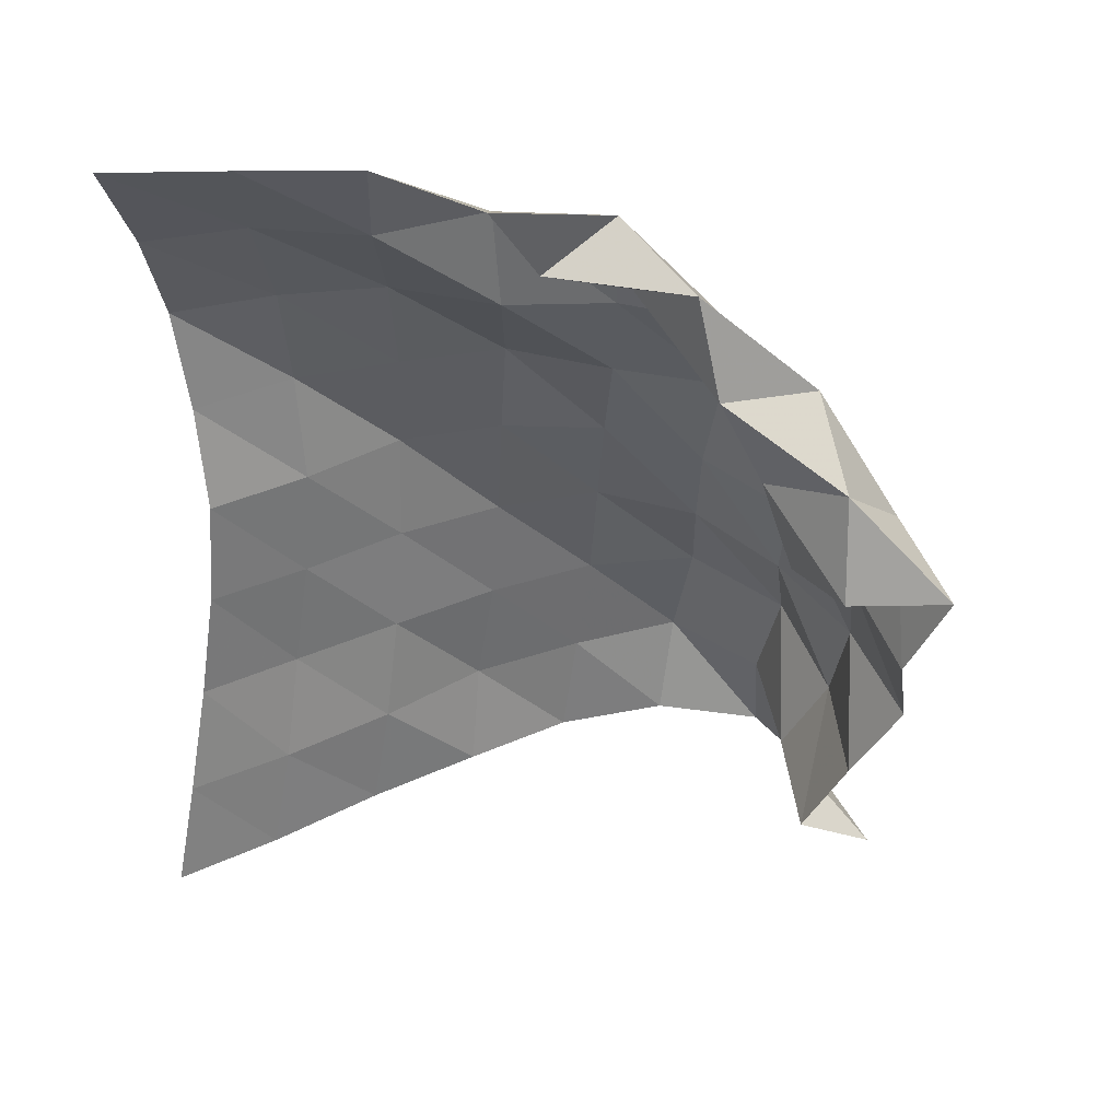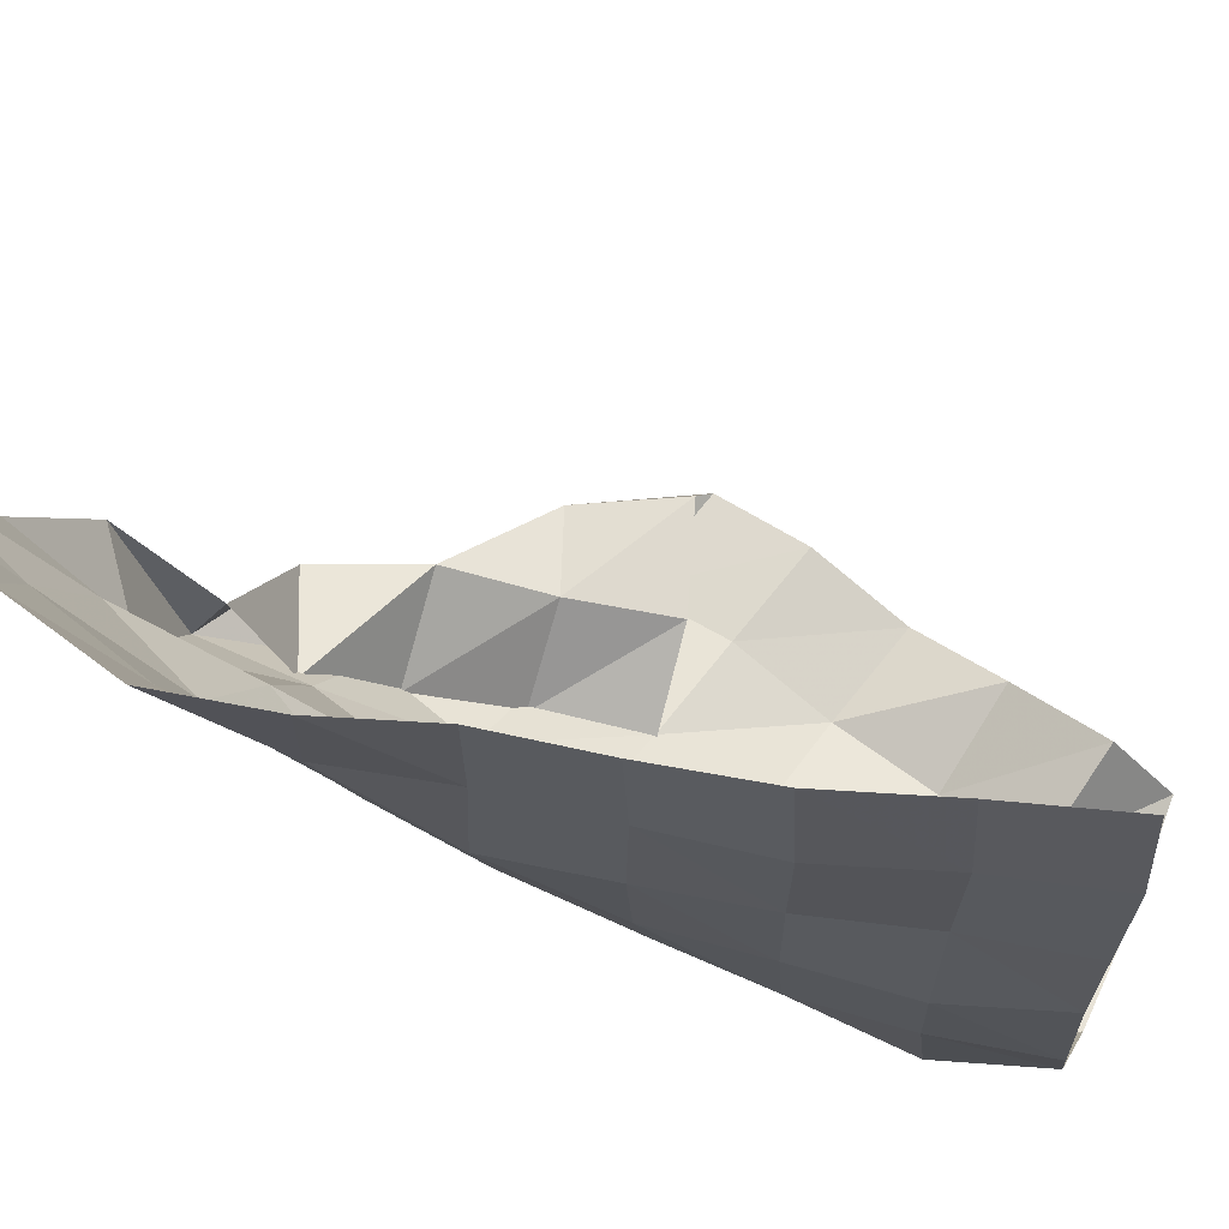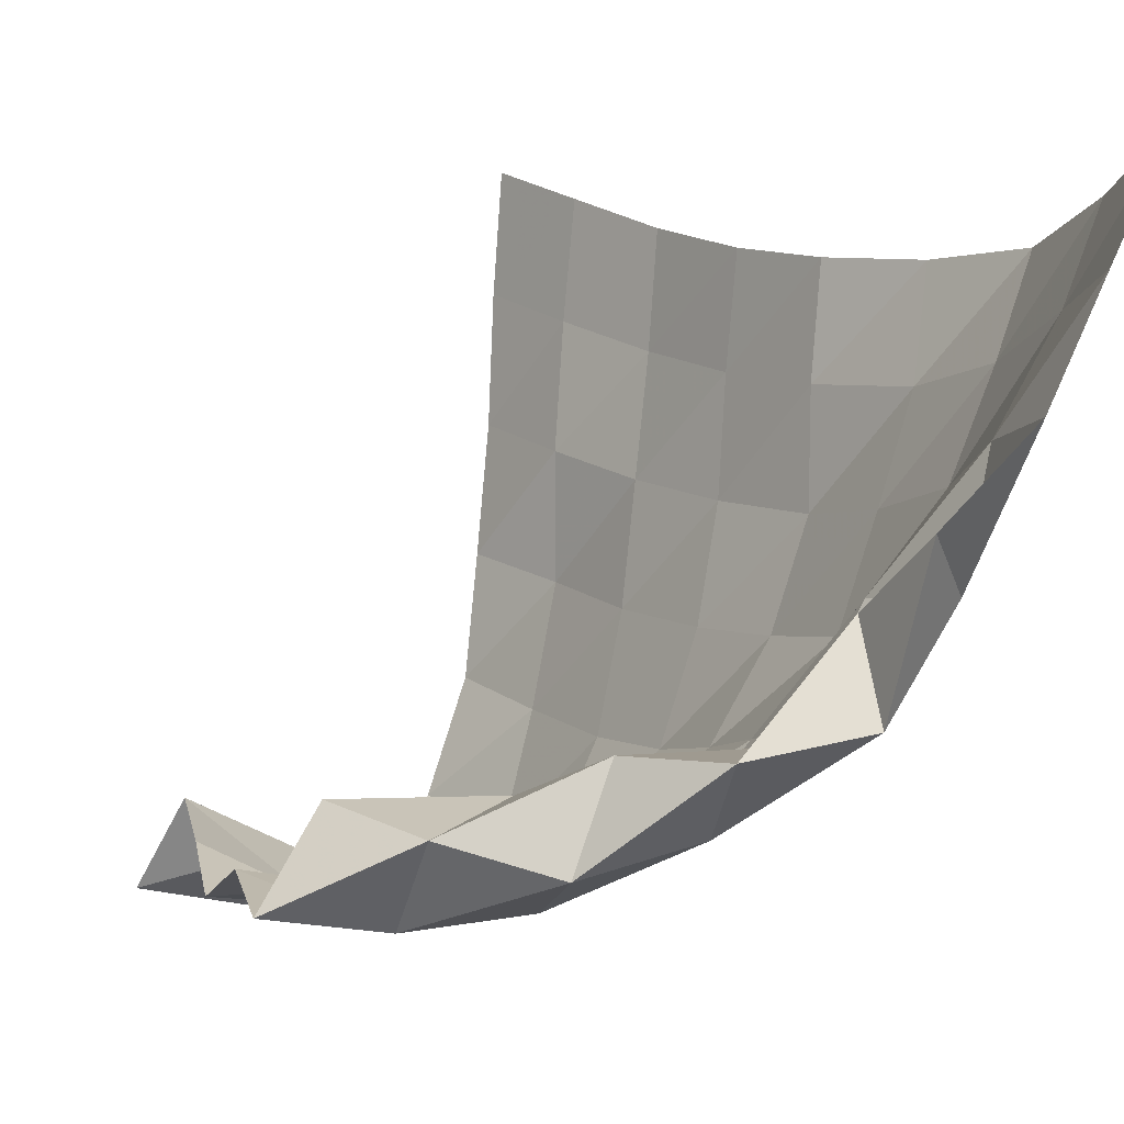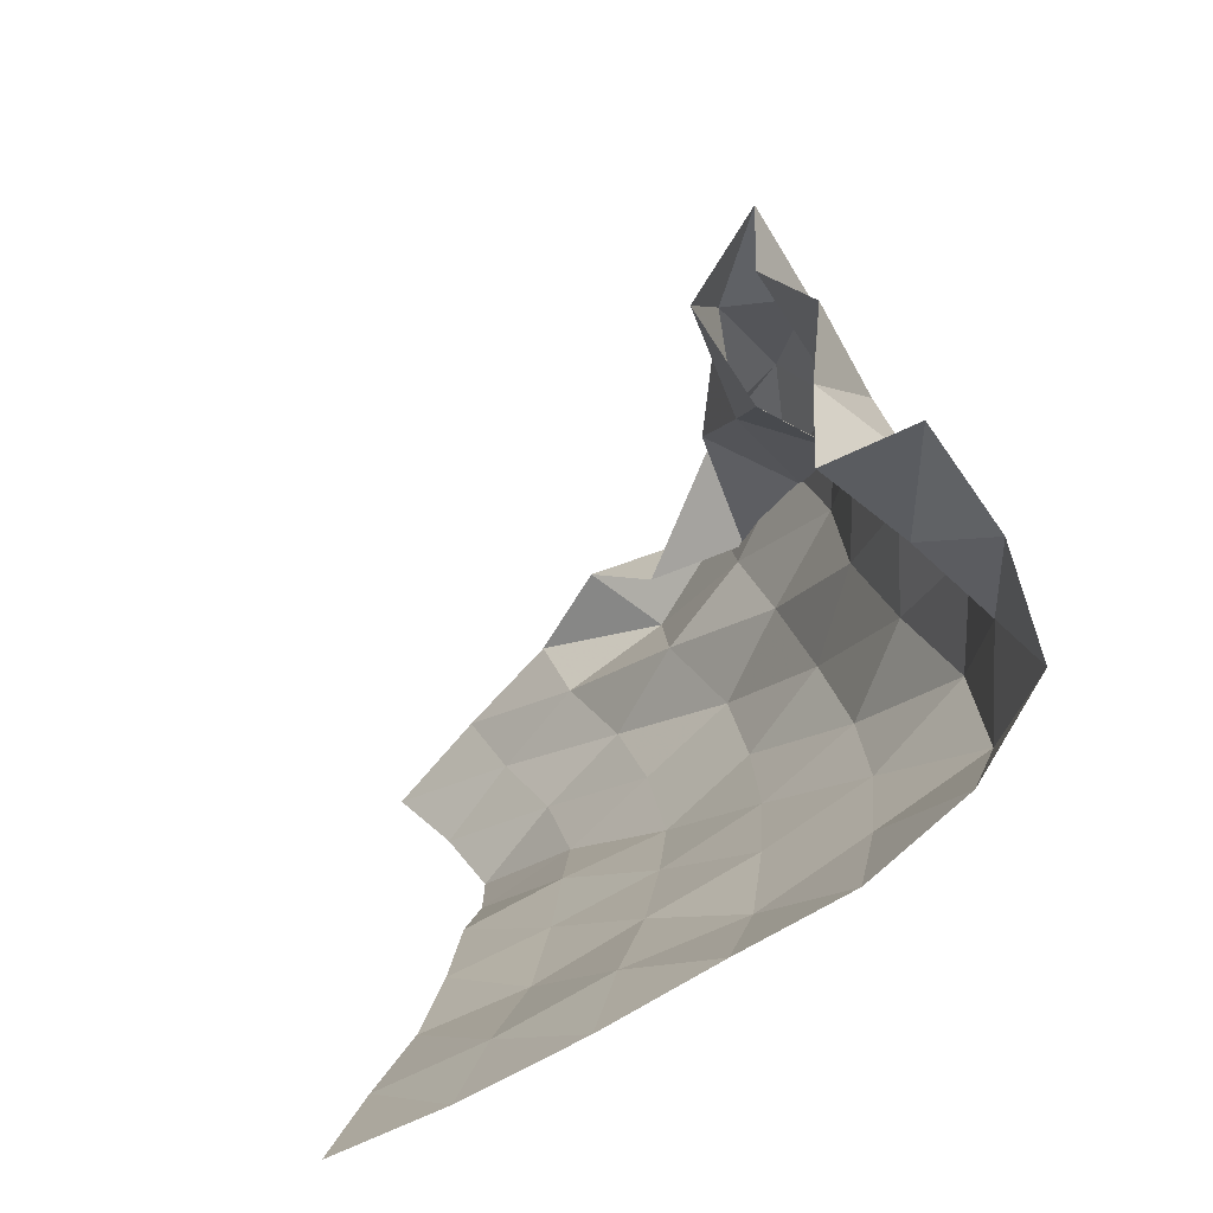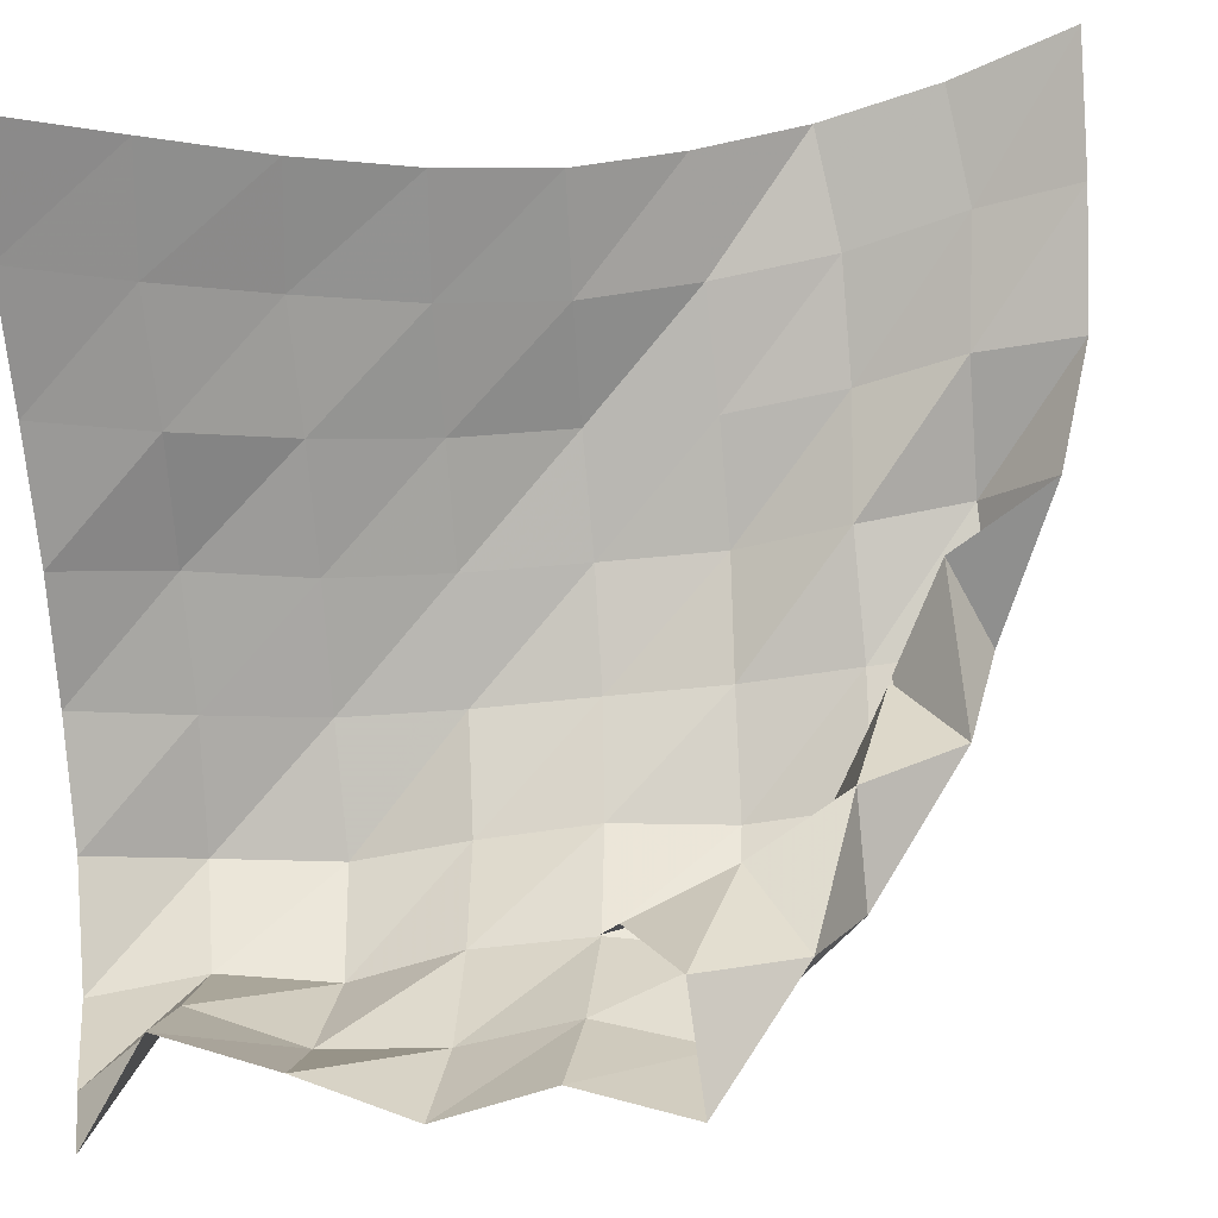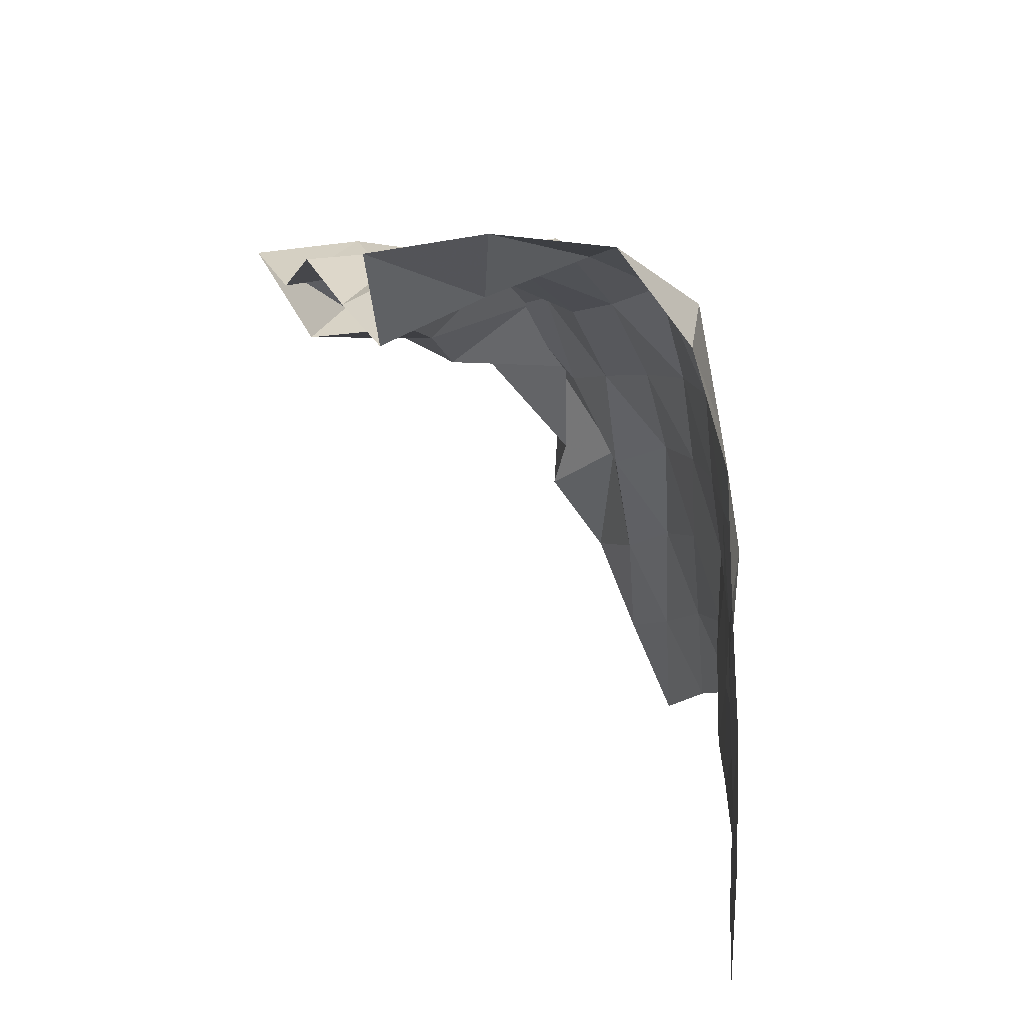
<metadata>
{"format":"obj","ext":"obj","renderer":"f3d","projection":"perspective","resolution":1024,"background":"white","views":[{"elev":35.9,"azim":-127.0,"up":"+Z"},{"elev":58.3,"azim":107.4,"up":"+Y"},{"elev":4.2,"azim":-36.5,"up":"+Y"},{"elev":-74.6,"azim":-68.3,"up":"+Z"},{"elev":29.8,"azim":-103.1,"up":"+Y"},{"elev":-77.4,"azim":-4.9,"up":"+Z"}]}
</metadata>
<code>
v -1 0 -1
v -0.9857 -0.06785 -0.7438
v -0.9627 -0.1393 -0.4805
v -0.9602 -0.1873 -0.2186
v -0.9562 -0.2126 0.03709
v -0.9016 -0.2224 0.2845
v -0.8675 -0.2043 0.5332
v -0.9276 -0.1189 0.7678
v -1 0 1
v -1.018 -0.2737 -1.008
v -1.009 -0.3359 -0.7537
v -0.9787 -0.4007 -0.4896
v -0.9861 -0.4431 -0.2226
v -0.9865 -0.4647 0.04278
v -0.9536 -0.4669 0.3053
v -0.9883 -0.4188 0.5609
v -1.054 -0.3252 0.7907
v -1.136 -0.2543 0.9822
v -1.045 -0.5675 -0.9887
v -1.046 -0.6192 -0.7348
v -1.026 -0.6723 -0.4738
v -1.017 -0.7064 -0.209
v -1.002 -0.7224 0.05586
v -1.051 -0.6998 0.3118
v -1.1 -0.6467 0.5551
v -1.189 -0.555 0.7546
v -1.262 -0.5071 0.9571
v -1.088 -0.8566 -0.9731
v -1.053 -0.9058 -0.7231
v -1.07 -0.9452 -0.4629
v -1.075 -0.9644 -0.2035
v -1.101 -0.9599 0.05713
v -1.151 -0.9384 0.3107
v -1.268 -0.8455 0.5154
v -1.262 -0.8282 0.7593
v -1.421 -0.7041 0.8614
v -1.126 -1.133 -0.9663
v -1.123 -1.181 -0.7144
v -1.138 -1.213 -0.4595
v -1.171 -1.209 -0.2058
v -1.241 -1.172 0.0401
v -1.333 -1.124 0.2746
v -1.408 -1.073 0.5067
v -1.435 -1.053 0.7502
v -1.406 -0.8553 0.6494
v -1.229 -1.391 -0.9668
v -1.2 -1.454 -0.7202
v -1.27 -1.455 -0.4625
v -1.363 -1.378 -0.2384
v -1.446 -1.321 -0.003489
v -1.51 -1.322 0.2438
v -1.592 -1.263 0.4713
v -1.663 -1.102 0.6291
v -1.431 -1.099 0.5461
v -1.407 -1.588 -0.9883
v -1.451 -1.54 -0.7513
v -1.521 -1.551 -0.5146
v -1.601 -1.454 -0.2986
v -1.68 -1.407 -0.06333
v -1.753 -1.421 0.1758
v -1.838 -1.324 0.3886
v -1.743 -1.108 0.388
v -1.553 -1.278 0.402
v -1.672 -1.596 -1.023
v -1.668 -1.442 -0.8259
v -1.767 -1.503 -0.6086
v -1.848 -1.48 -0.3713
v -1.92 -1.401 -0.1463
v -2.004 -1.444 0.08217
v -2.032 -1.252 0.2306
v -1.799 -1.201 0.1633
v -1.643 -1.39 0.1839
v -1.923 -1.536 -1.041
v -1.881 -1.329 -0.9045
v -1.981 -1.381 -0.6819
v -2.085 -1.449 -0.4635
v -2.149 -1.356 -0.2393
v -2.243 -1.403 -0.01264
v -2.097 -1.203 -0.0145
v -1.856 -1.256 -0.07135
v -1.665 -1.417 -0.06781
f 1 10 2
f 2 10 11
f 2 11 3
f 3 11 12
f 3 12 4
f 4 12 13
f 4 13 5
f 5 13 14
f 5 14 6
f 6 14 15
f 6 15 7
f 7 15 16
f 7 16 8
f 8 16 17
f 8 17 9
f 9 17 18
f 10 19 11
f 11 19 20
f 11 20 12
f 12 20 21
f 12 21 13
f 13 21 22
f 13 22 14
f 14 22 23
f 14 23 15
f 15 23 24
f 15 24 16
f 16 24 25
f 16 25 17
f 17 25 26
f 17 26 18
f 18 26 27
f 19 28 20
f 20 28 29
f 20 29 21
f 21 29 30
f 21 30 22
f 22 30 31
f 22 31 23
f 23 31 32
f 23 32 24
f 24 32 33
f 24 33 25
f 25 33 34
f 25 34 26
f 26 34 35
f 26 35 27
f 27 35 36
f 28 37 29
f 29 37 38
f 29 38 30
f 30 38 39
f 30 39 31
f 31 39 40
f 31 40 32
f 32 40 41
f 32 41 33
f 33 41 42
f 33 42 34
f 34 42 43
f 34 43 35
f 35 43 44
f 35 44 36
f 36 44 45
f 37 46 38
f 38 46 47
f 38 47 39
f 39 47 48
f 39 48 40
f 40 48 49
f 40 49 41
f 41 49 50
f 41 50 42
f 42 50 51
f 42 51 43
f 43 51 52
f 43 52 44
f 44 52 53
f 44 53 45
f 45 53 54
f 46 55 47
f 47 55 56
f 47 56 48
f 48 56 57
f 48 57 49
f 49 57 58
f 49 58 50
f 50 58 59
f 50 59 51
f 51 59 60
f 51 60 52
f 52 60 61
f 52 61 53
f 53 61 62
f 53 62 54
f 54 62 63
f 55 64 56
f 56 64 65
f 56 65 57
f 57 65 66
f 57 66 58
f 58 66 67
f 58 67 59
f 59 67 68
f 59 68 60
f 60 68 69
f 60 69 61
f 61 69 70
f 61 70 62
f 62 70 71
f 62 71 63
f 63 71 72
f 64 73 65
f 65 73 74
f 65 74 66
f 66 74 75
f 66 75 67
f 67 75 76
f 67 76 68
f 68 76 77
f 68 77 69
f 69 77 78
f 69 78 70
f 70 78 79
f 70 79 71
f 71 79 80
f 71 80 72
f 72 80 81

</code>
